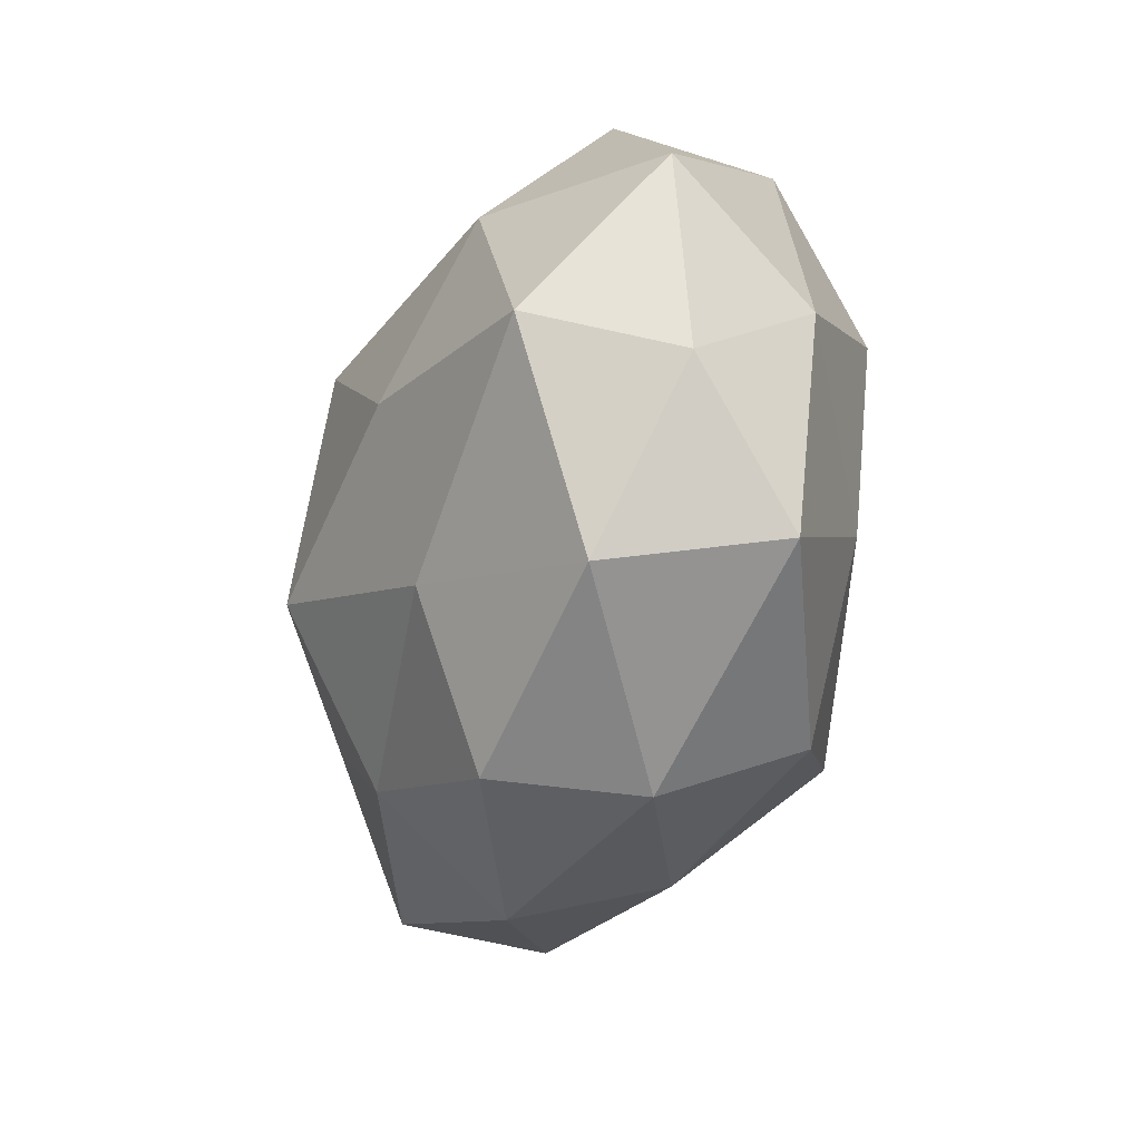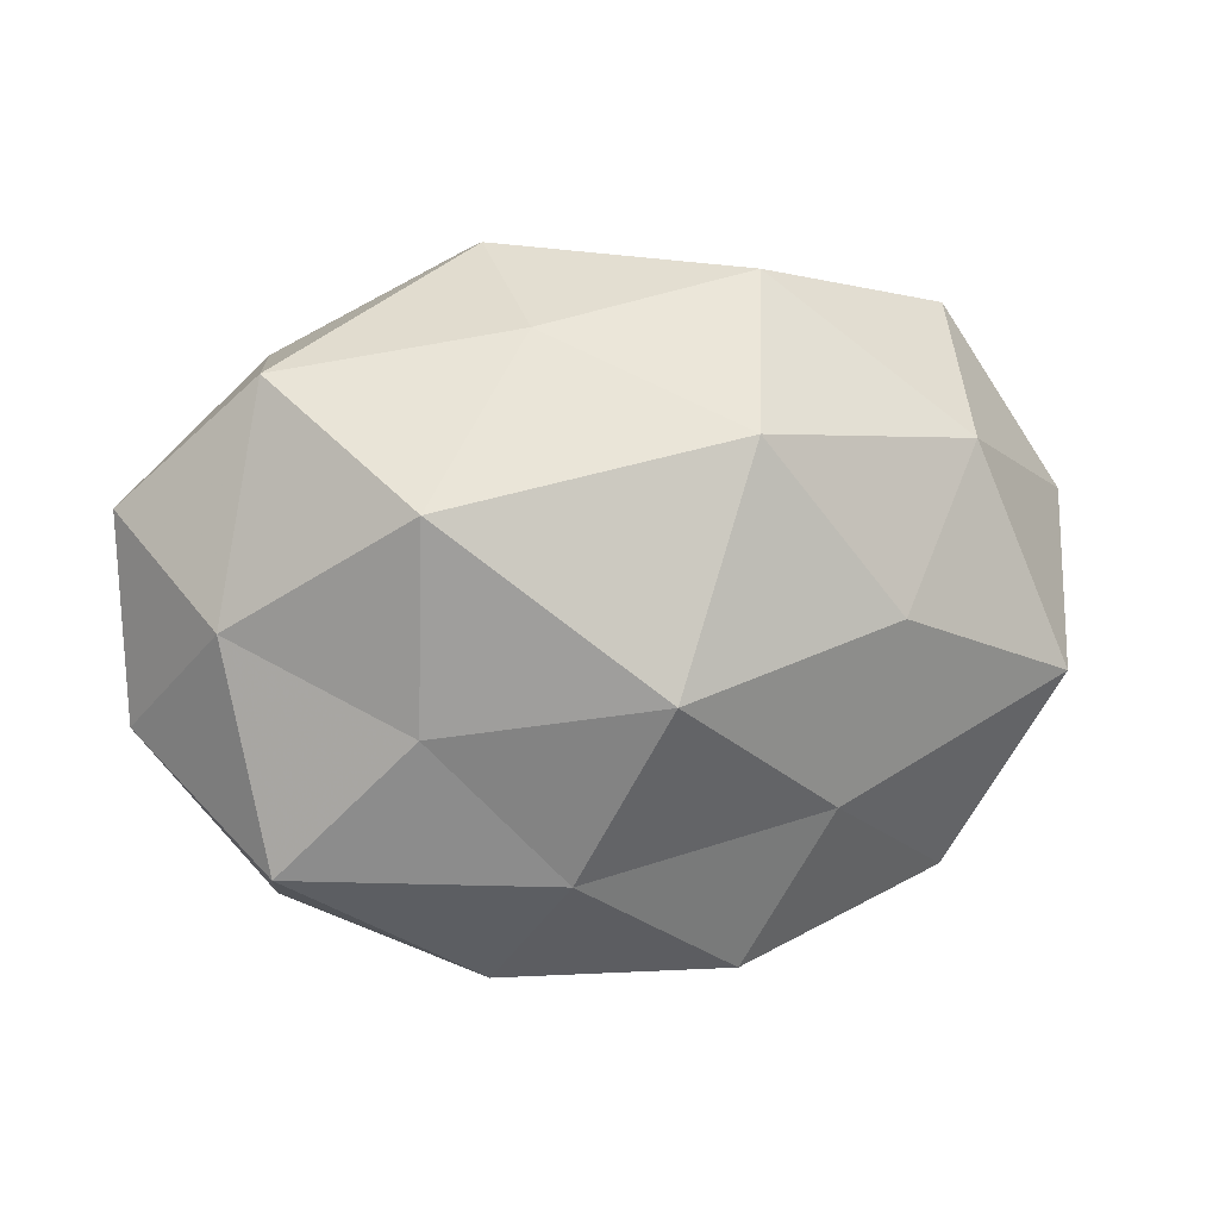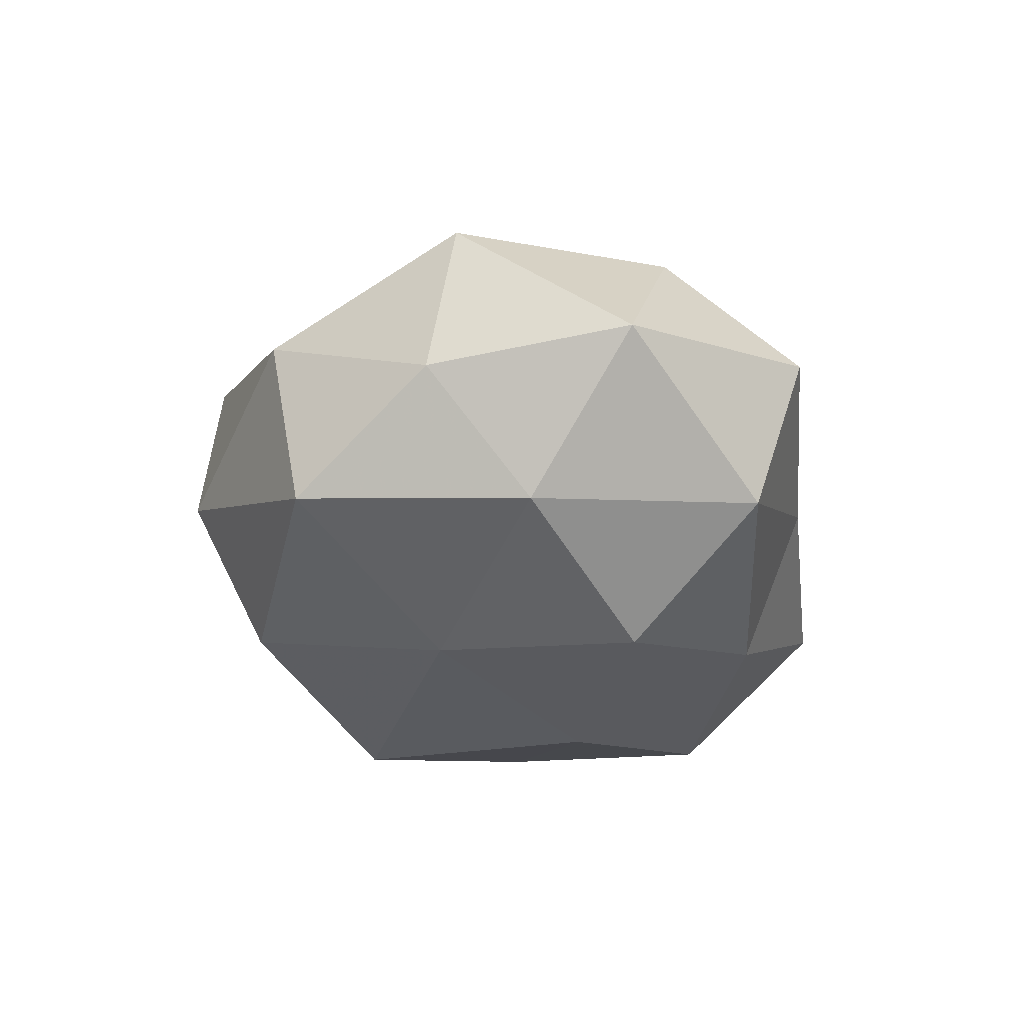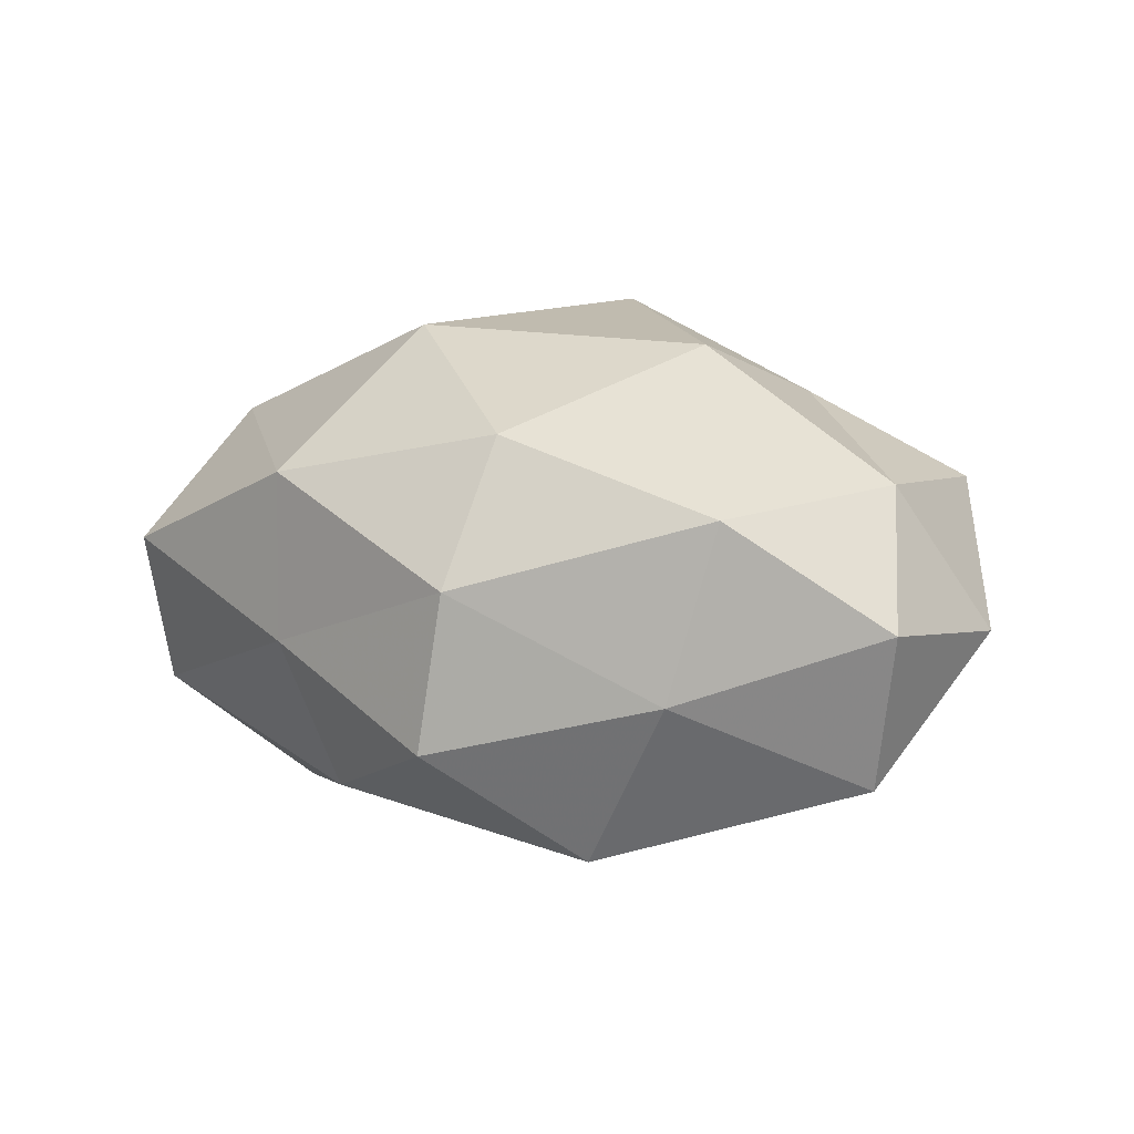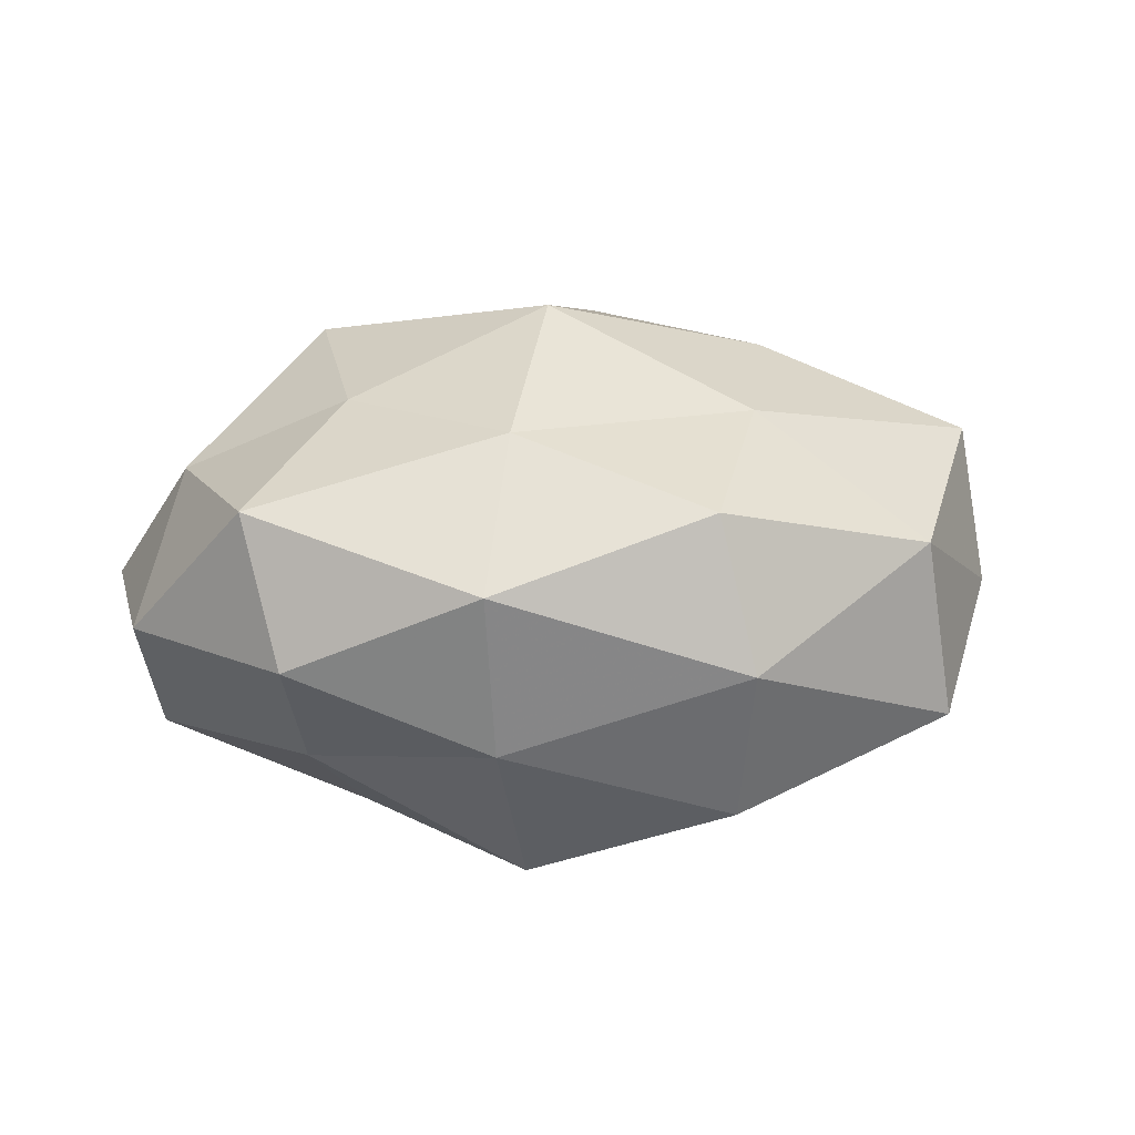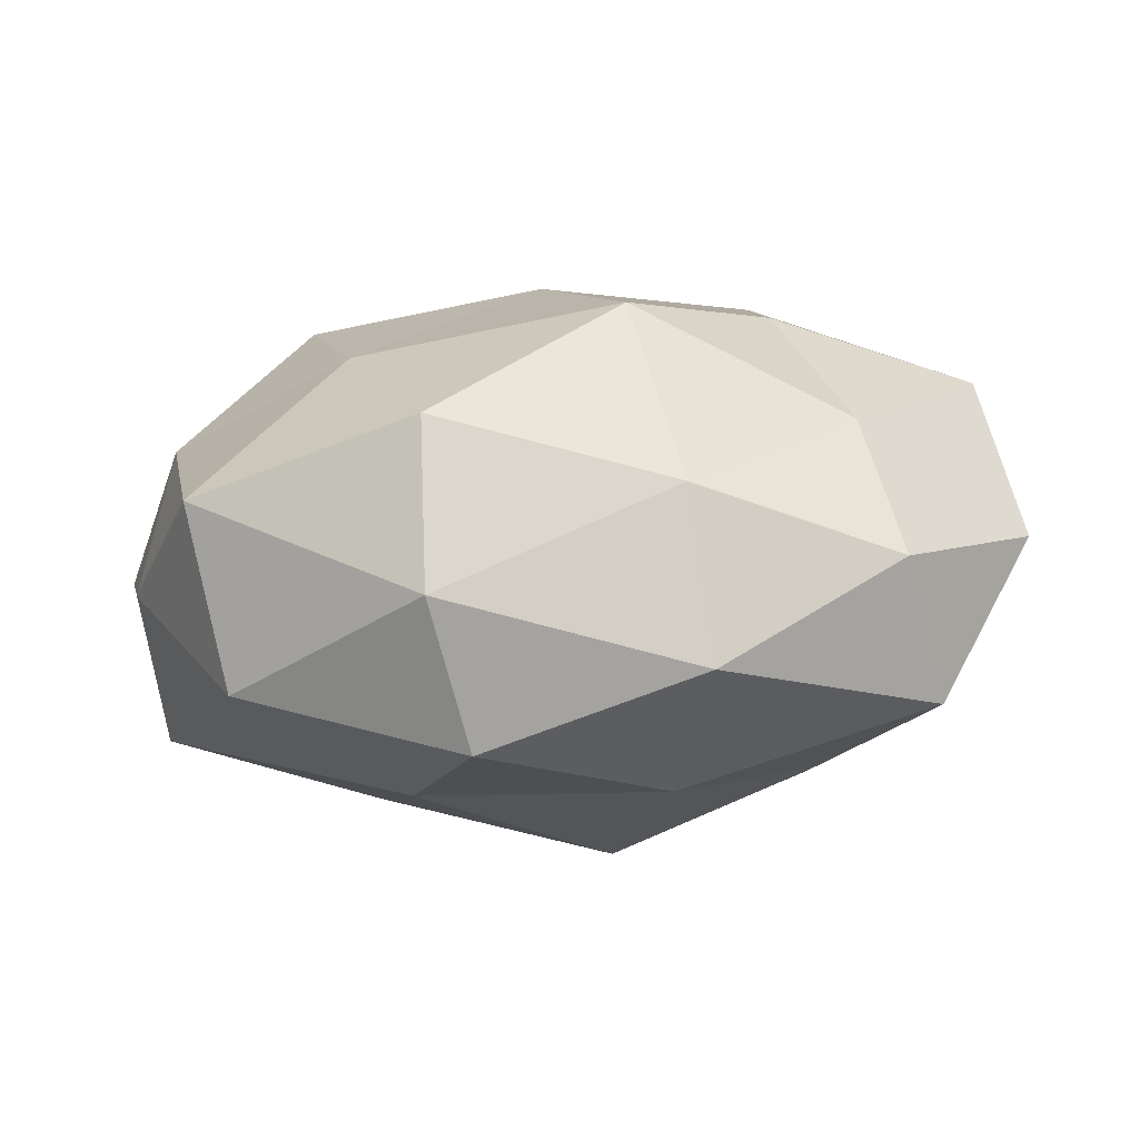
<metadata>
{"format":"obj","ext":"obj","renderer":"f3d","projection":"perspective","resolution":1024,"background":"white","views":[{"elev":-38.7,"azim":76.7,"up":"+Y"},{"elev":2.5,"azim":-18.1,"up":"+Y"},{"elev":-20.9,"azim":89.9,"up":"+Z"},{"elev":8.5,"azim":-140.5,"up":"+Z"},{"elev":9.9,"azim":-8.6,"up":"+Z"},{"elev":-79.6,"azim":-177.4,"up":"+Y"}]}
</metadata>
<code>
v -0.01278 0.03989 -0.01376
v 0.04121 -0.02633 -0.01302
v -0.04059 -0.02795 0.01299
v 0.01452 -0.04186 -0.004393
v 0.02378 -0.009796 -0.02616
v -0.007846 -0.01954 -0.03181
v 0.00181 0.0076 -0.03186
v -0.03668 -0.03192 -0.00445
v -0.01493 0.02897 0.02063
v -0.04643 -0.002311 0.01461
v -0.05288 -0.01307 -0.00261
v 0.04792 -0.00769 0.01836
v -0.01515 -0.0409 0.005026
v -0.01073 -0.02885 0.0213
v 0.01229 0.03643 -0.004415
v 0.05461 0.01261 0.003013
v 0.0237 -0.001174 0.02843
v -0.003701 -0.00939 0.03406
v 0.009601 0.02928 -0.02236
v 0.01446 -0.0329 -0.02224
v 0.0462 0.001083 -0.01486
v 0.006017 0.01797 0.03156
v -0.02419 0.02446 -0.02686
v 0.04994 -0.01098 0.0001116
v -0.02759 -0.01291 0.02357
v 0.04051 0.02779 -0.0133
v 0.0358 0.01799 0.02012
v -0.0331 -0.01703 -0.01749
v -0.03672 0.02716 -0.007354
v 0.01234 0.03611 0.01522
v -0.01319 -0.03496 -0.014
v 0.03014 0.01359 -0.0271
v -0.05484 0.01034 0.00011
v -0.04984 0.006435 -0.01821
v -0.02897 0.009803 0.03007
v 0.03857 0.0338 0.005133
v 0.03722 -0.03017 0.00804
v 0.01853 -0.02151 0.02253
v -0.02503 -0.0001166 -0.02776
v -0.04152 0.02418 0.0128
v 0.01064 -0.03974 0.01349
v -0.01569 0.0391 0.004453
f 7 5 6
f 8 3 11
f 3 10 11
f 13 3 8
f 14 3 13
f 1 15 19
f 4 20 2
f 2 20 5
f 6 5 20
f 2 5 21
f 18 17 22
f 1 19 23
f 19 7 23
f 12 24 16
f 24 2 21
f 21 16 24
f 3 25 10
f 14 25 3
f 14 18 25
f 15 26 19
f 26 16 21
f 12 16 27
f 17 12 27
f 27 22 17
f 11 28 8
f 1 23 29
f 30 9 22
f 30 22 27
f 13 31 4
f 13 8 31
f 4 31 20
f 20 31 6
f 31 28 6
f 31 8 28
f 7 32 5
f 19 32 7
f 21 5 32
f 19 26 32
f 32 26 21
f 11 10 33
f 34 28 11
f 23 34 29
f 33 34 11
f 29 34 33
f 35 22 9
f 18 22 35
f 35 10 25
f 25 18 35
f 15 36 26
f 26 36 16
f 27 16 36
f 15 30 36
f 36 30 27
f 4 2 37
f 37 2 24
f 37 24 12
f 38 12 17
f 38 18 14
f 38 17 18
f 37 12 38
f 39 7 6
f 23 7 39
f 6 28 39
f 23 39 34
f 34 39 28
f 40 33 10
f 29 33 40
f 9 40 35
f 40 10 35
f 41 13 4
f 41 14 13
f 41 4 37
f 41 38 14
f 41 37 38
f 1 42 15
f 1 29 42
f 42 9 30
f 42 30 15
f 42 40 9
f 29 40 42

</code>
